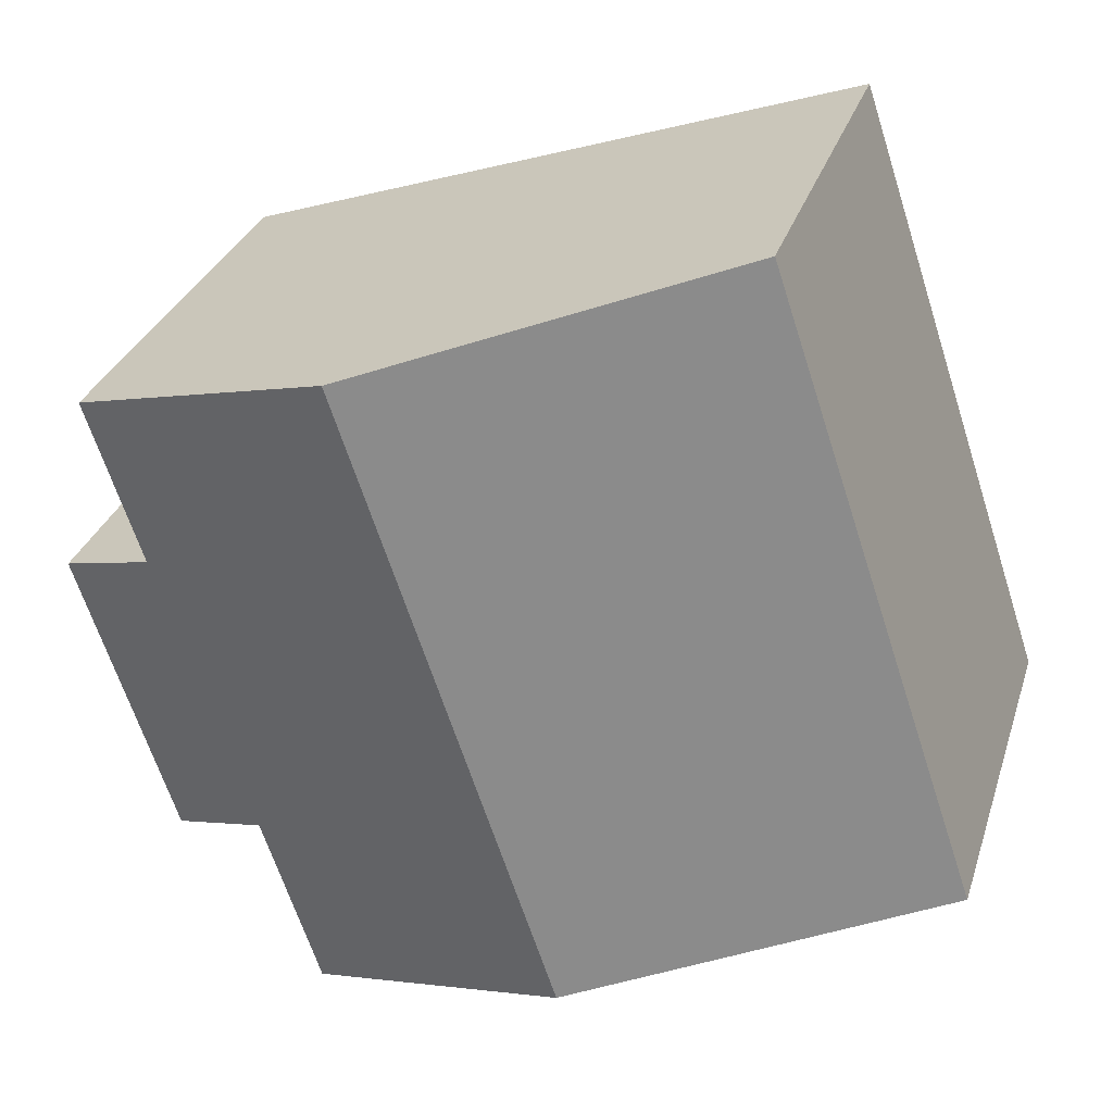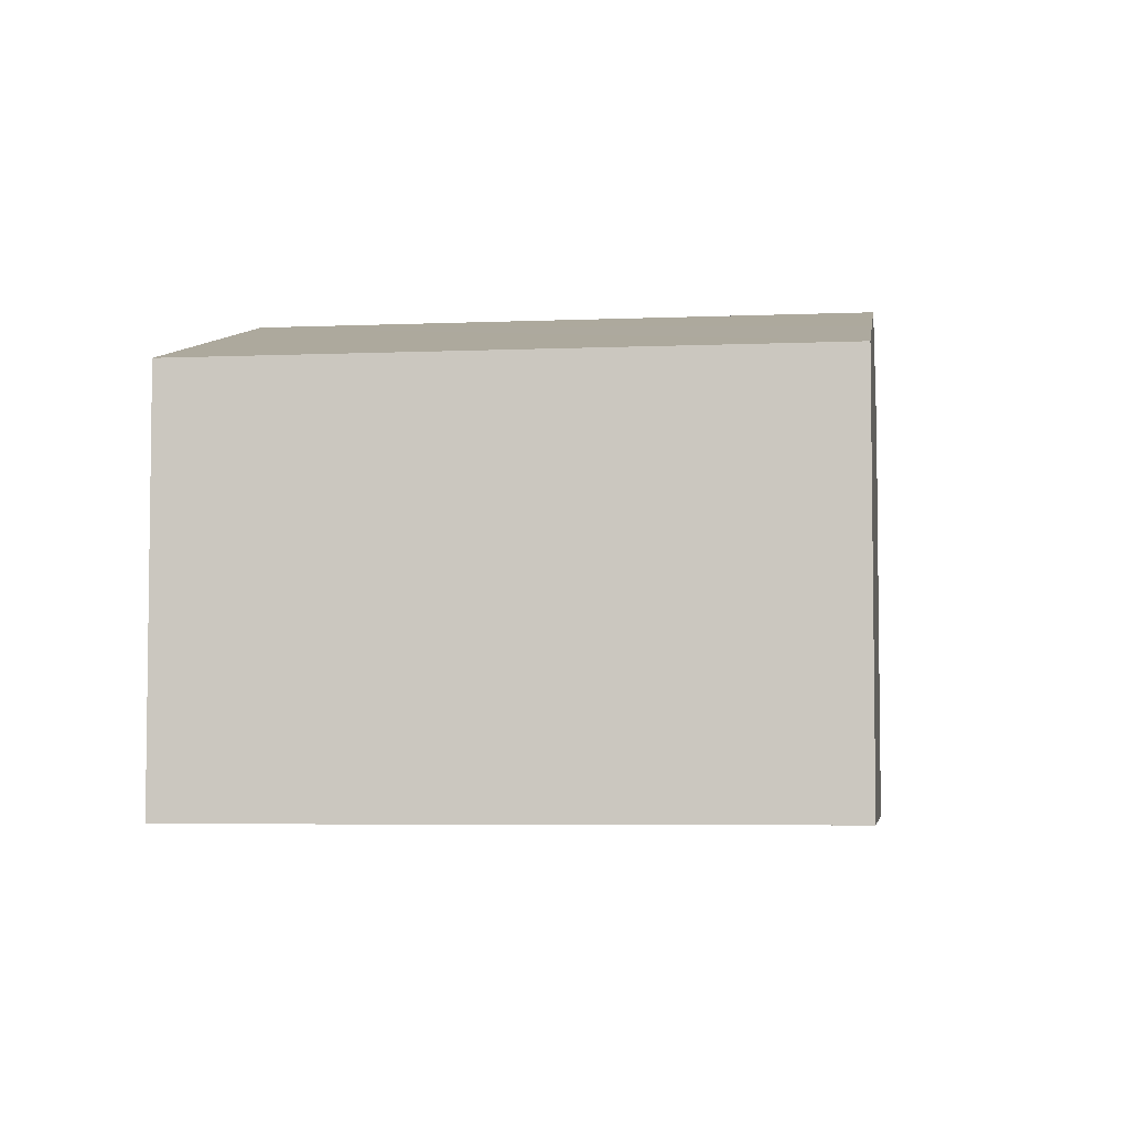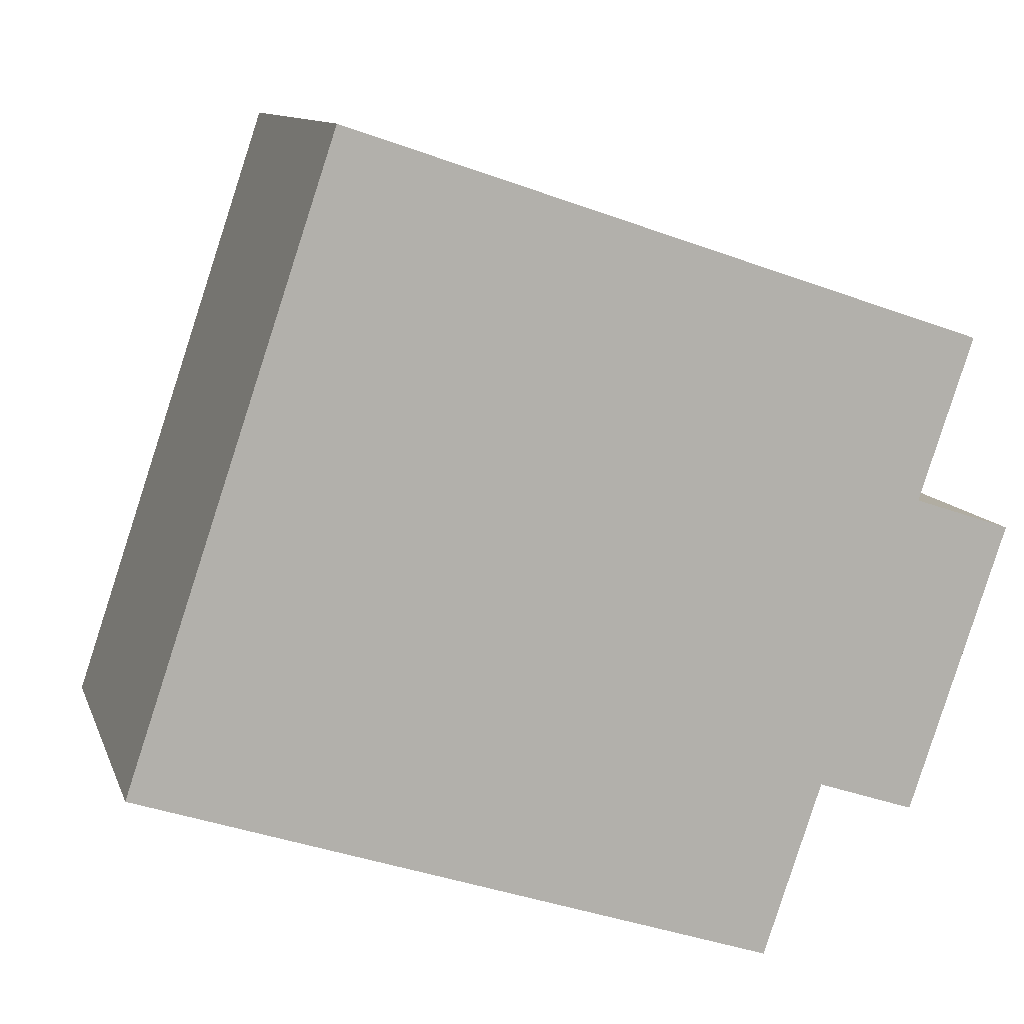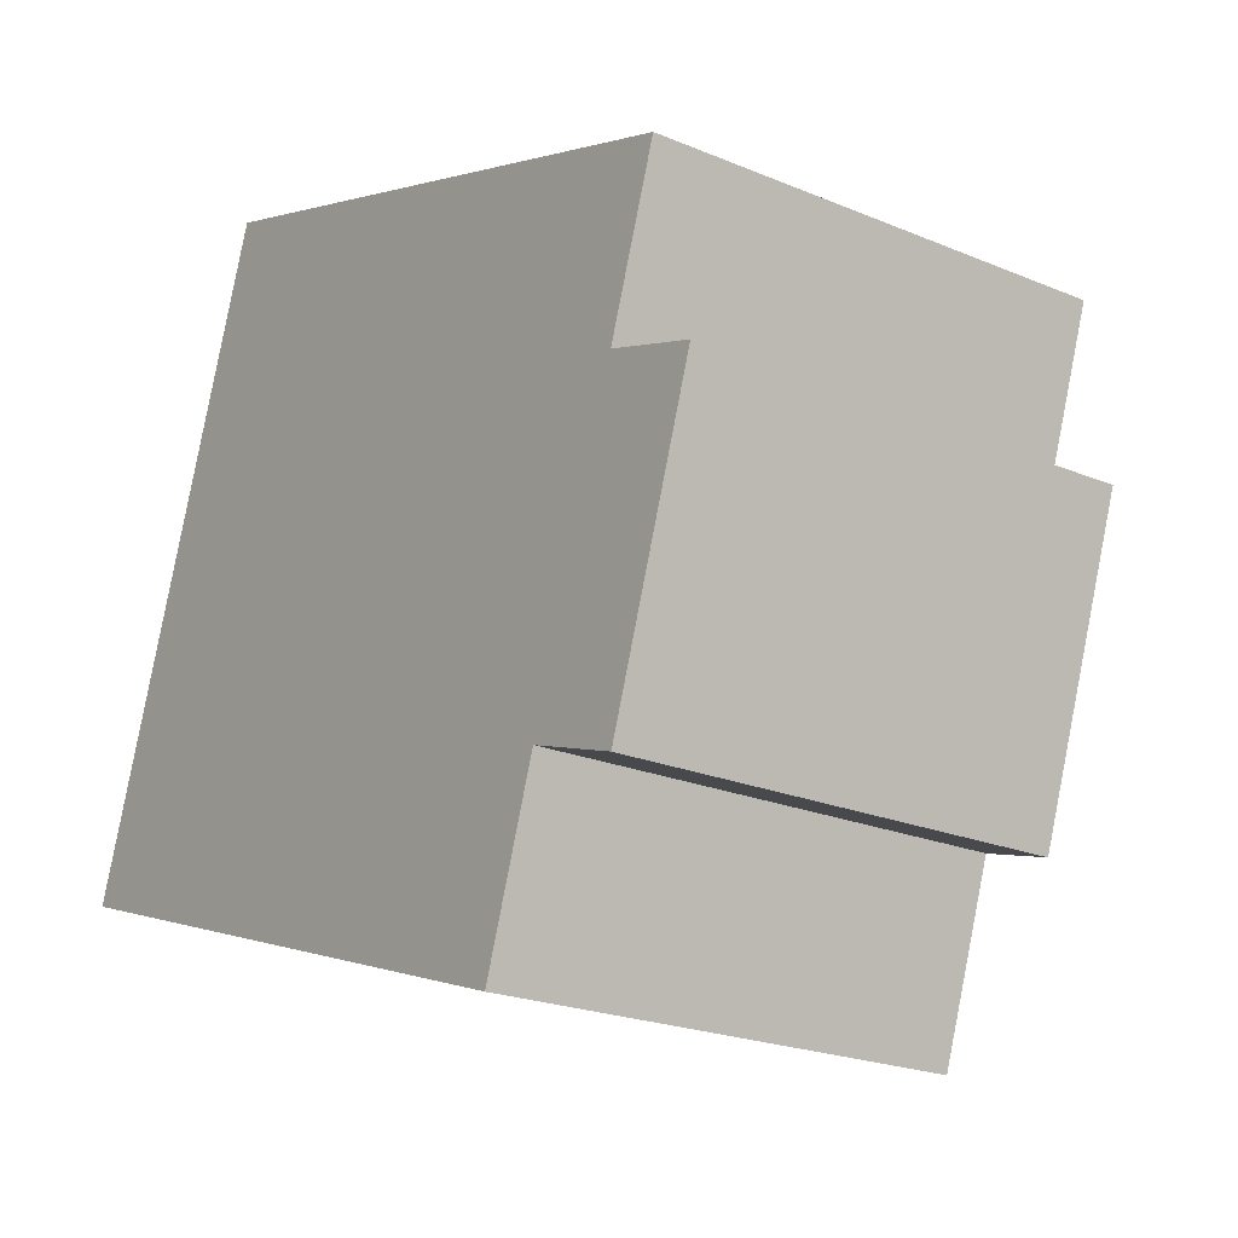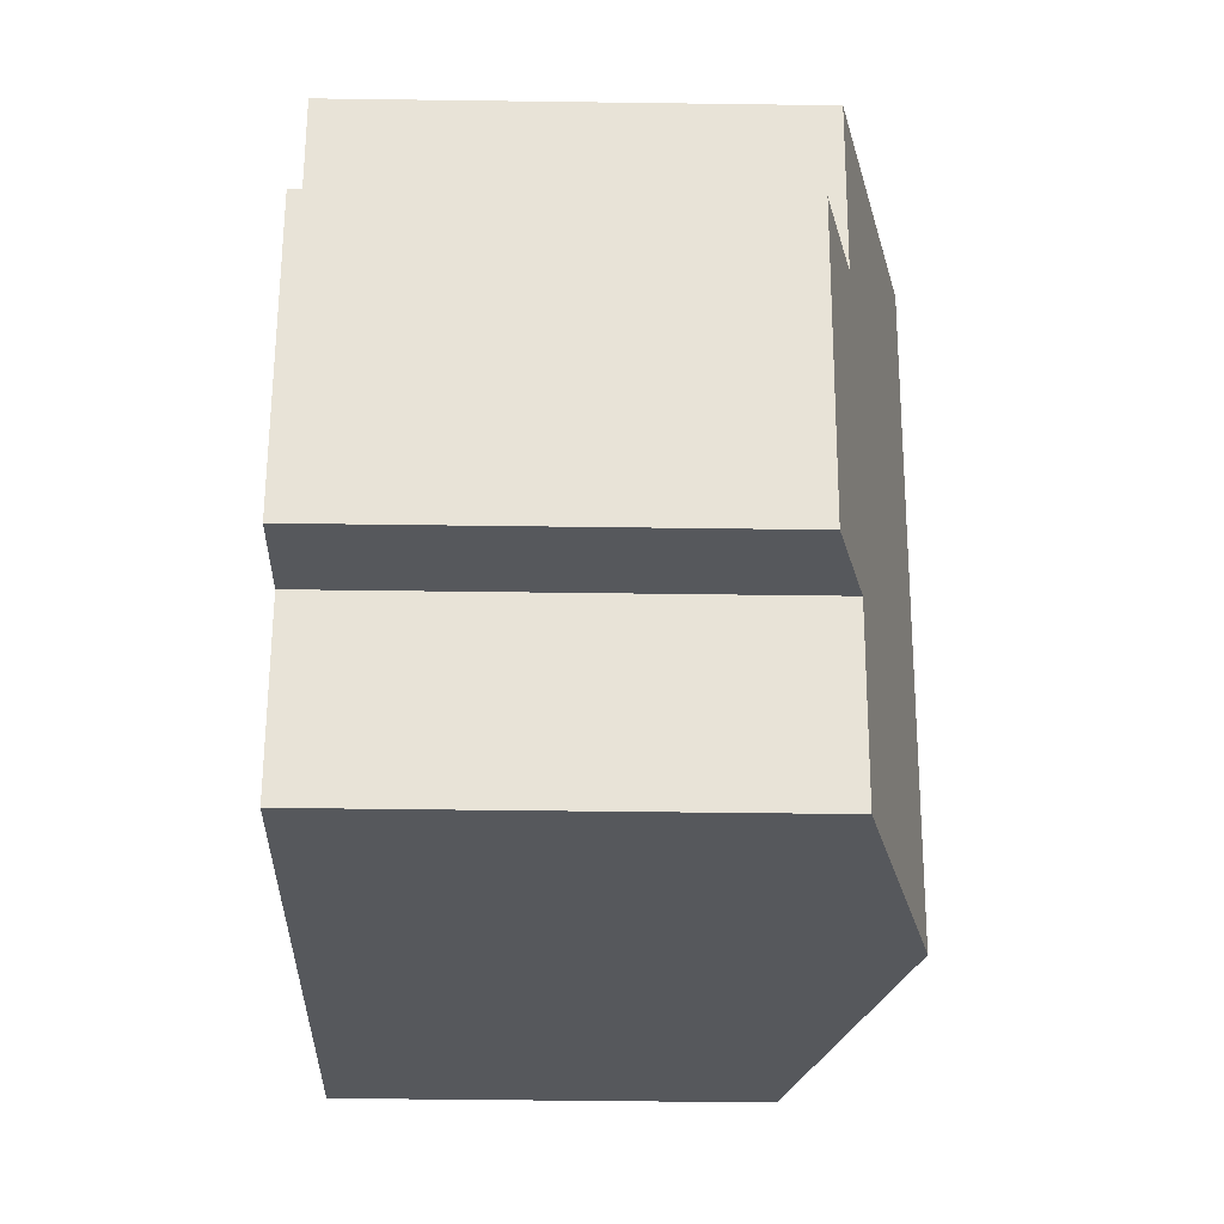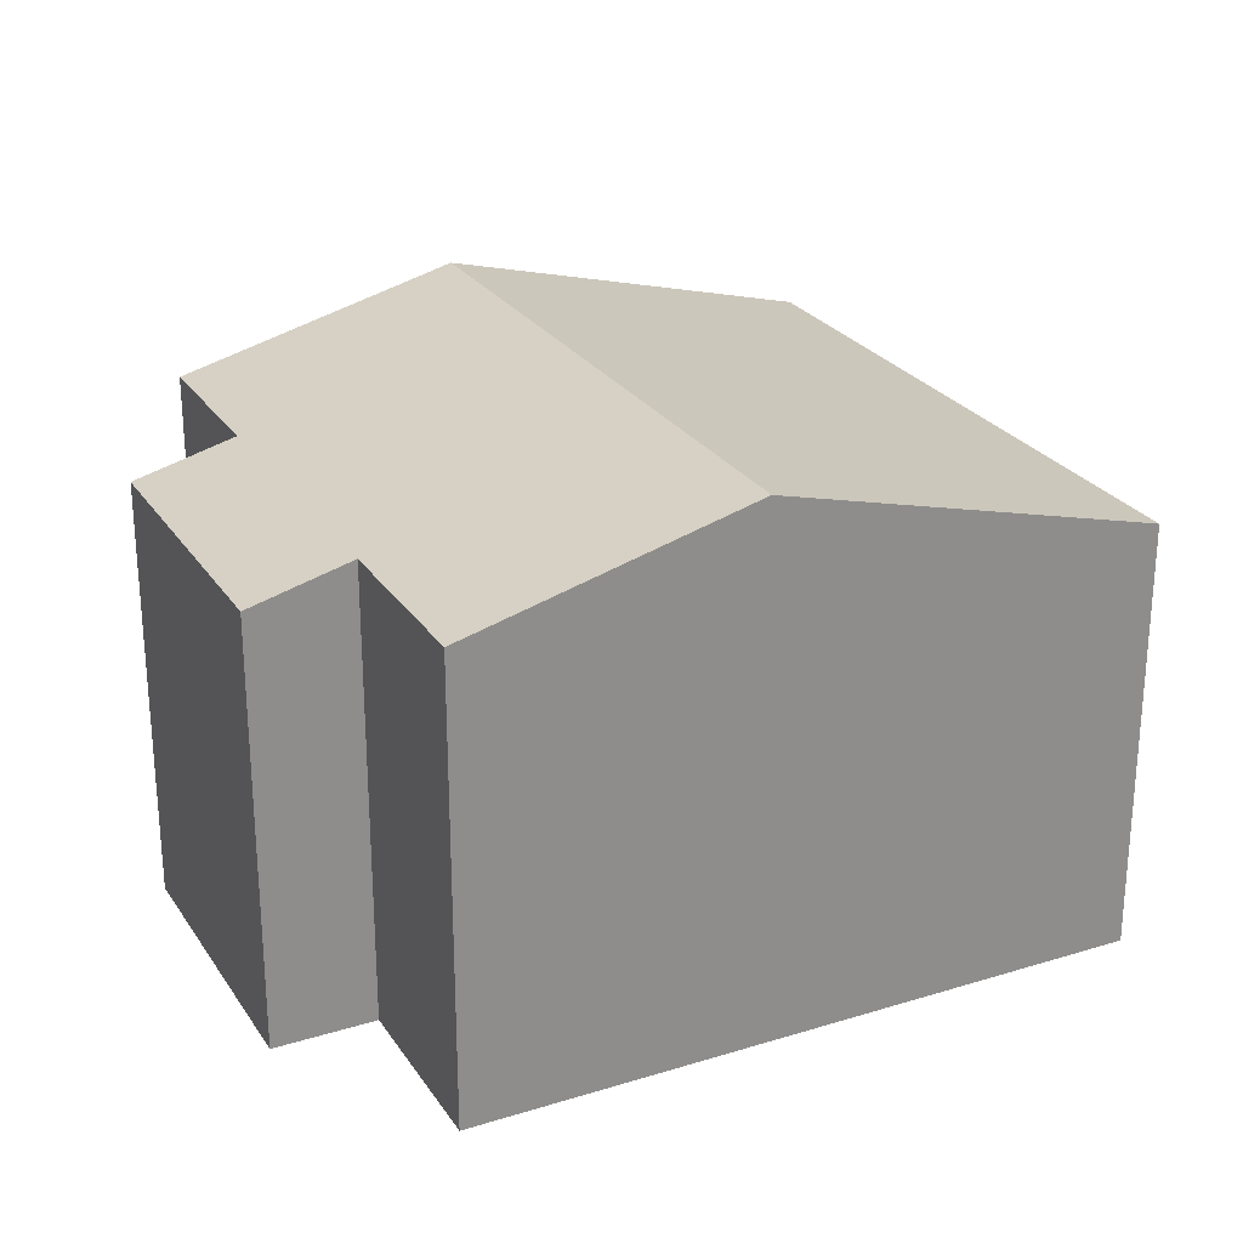
<metadata>
{"format":"obj","ext":"obj","renderer":"f3d","projection":"perspective","resolution":1024,"background":"white","views":[{"elev":30.3,"azim":-163.6,"up":"+Z"},{"elev":-5.1,"azim":-63.8,"up":"+Y"},{"elev":10.8,"azim":-15.3,"up":"+Z"},{"elev":-21.9,"azim":53.7,"up":"+Z"},{"elev":-46.5,"azim":89.1,"up":"+Z"},{"elev":25.7,"azim":172.4,"up":"+Y"}]}
</metadata>
<code>
v  5.947 8.51 -1.997
v  6.182 7.656 9.111
v  9.324 8.51 8.055
v  3.377 6.893 10.05
v  0 6.893 4.221e-16
v  12.84 6.893 -1.181
v  11.26 7.321 -0.652
v  14.4 6.893 3.456
v  13.7 7.321 6.587
v  12.82 7.321 3.985
v  10.32 7.321 -3.466
v  11.26 3.992e-17 -0.652
v  12.84 7.232e-17 -1.181
v  10.32 2.122e-16 -3.466
v  0 0 0
v  5.947 1.223e-16 -1.997
v  13.7 -4.033e-16 6.587
v  12.82 -2.44e-16 3.985
v  14.4 -2.116e-16 3.456
v  3.377 -6.156e-16 10.05
v  6.182 -5.579e-16 9.111
v  9.324 -4.932e-16 8.055
g defaultobject
f 1 2 3
f 2 1 4
f 4 1 5
f 6 7 8
f 9 1 3
f 1 9 10
f 1 10 8
f 1 8 7
f 1 7 11
f 6 12 7
f 12 6 13
f 14 1 11
f 1 14 5
f 5 14 15
f 15 14 16
f 12 11 7
f 11 12 14
f 17 10 9
f 10 17 18
f 19 6 8
f 6 19 13
f 15 4 5
f 4 15 20
f 20 2 4
f 2 20 3
f 3 20 9
f 9 20 21
f 9 21 22
f 9 22 17
f 18 8 10
f 8 18 19
f 16 20 15
f 20 16 14
f 20 14 12
f 20 12 21
f 21 12 13
f 21 13 22
f 22 13 18
f 18 13 19
f 17 22 18

</code>
